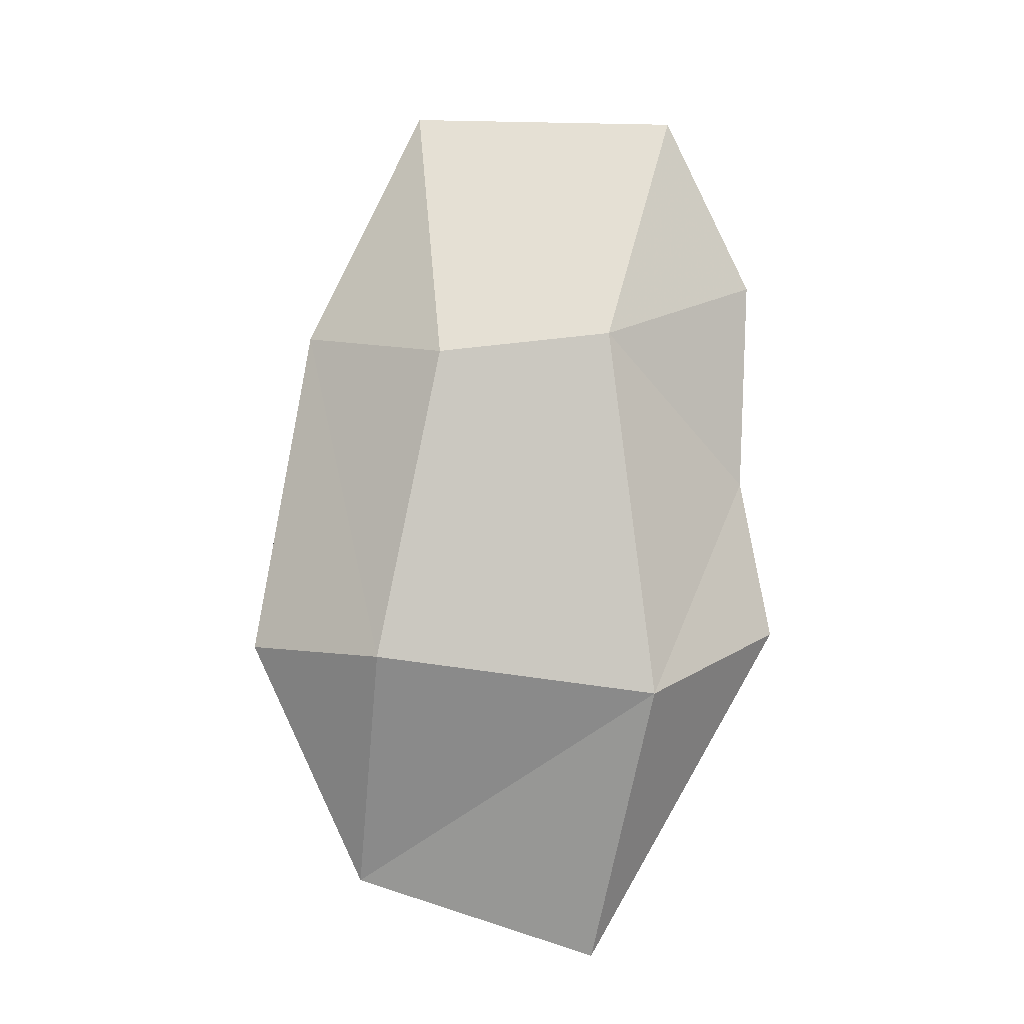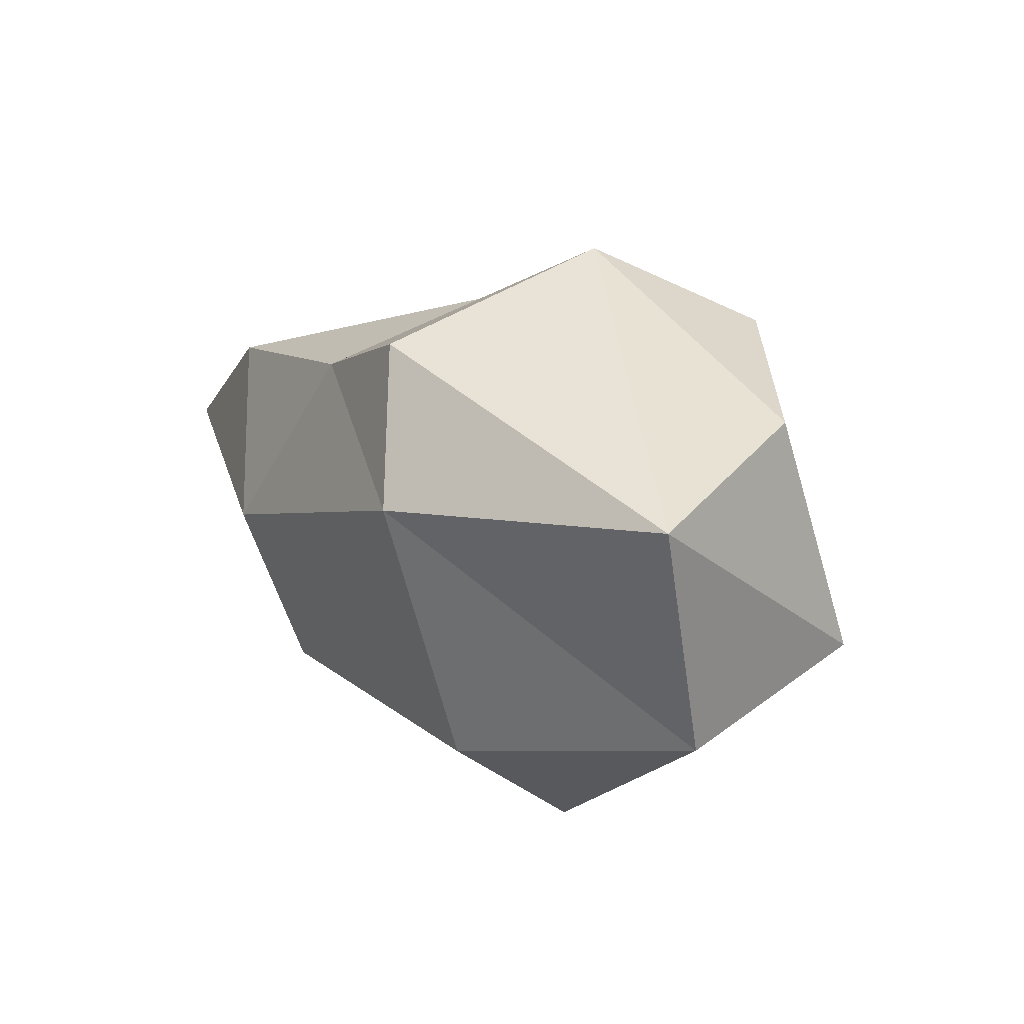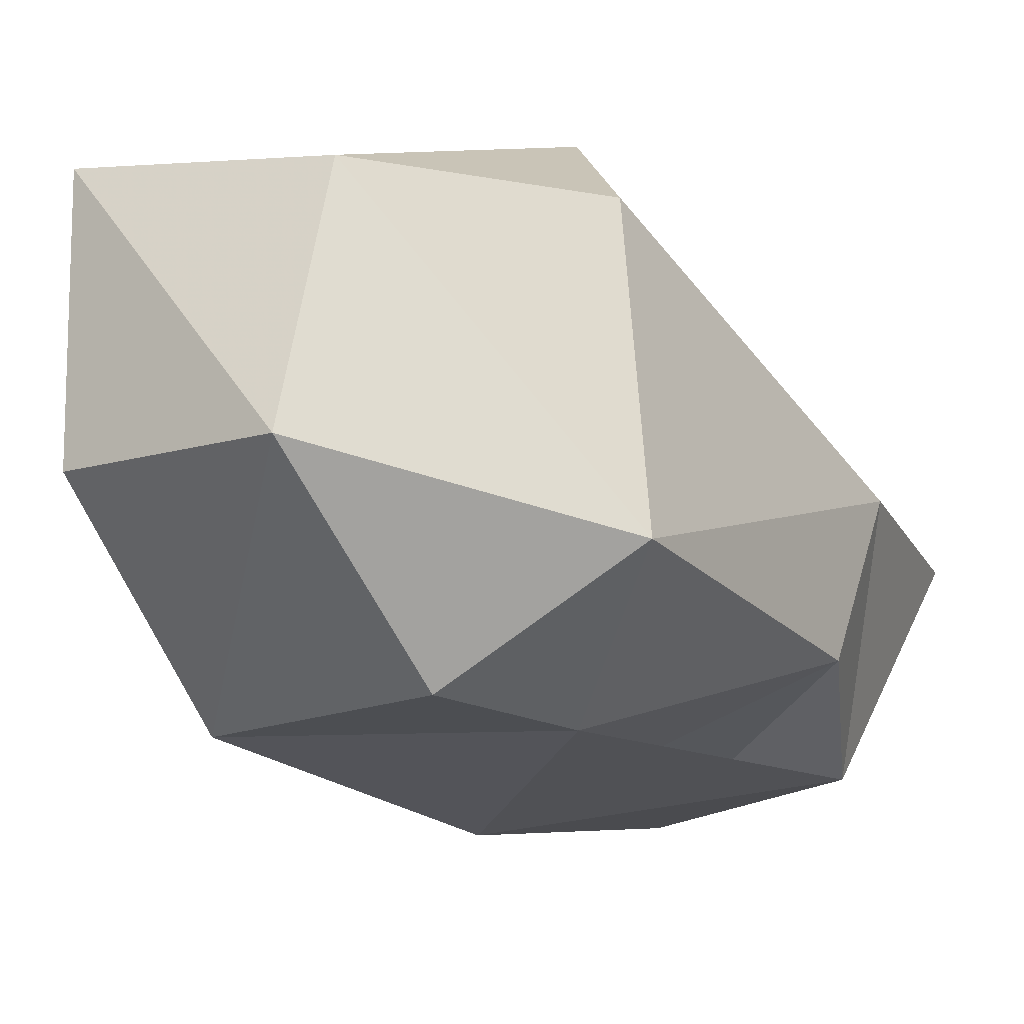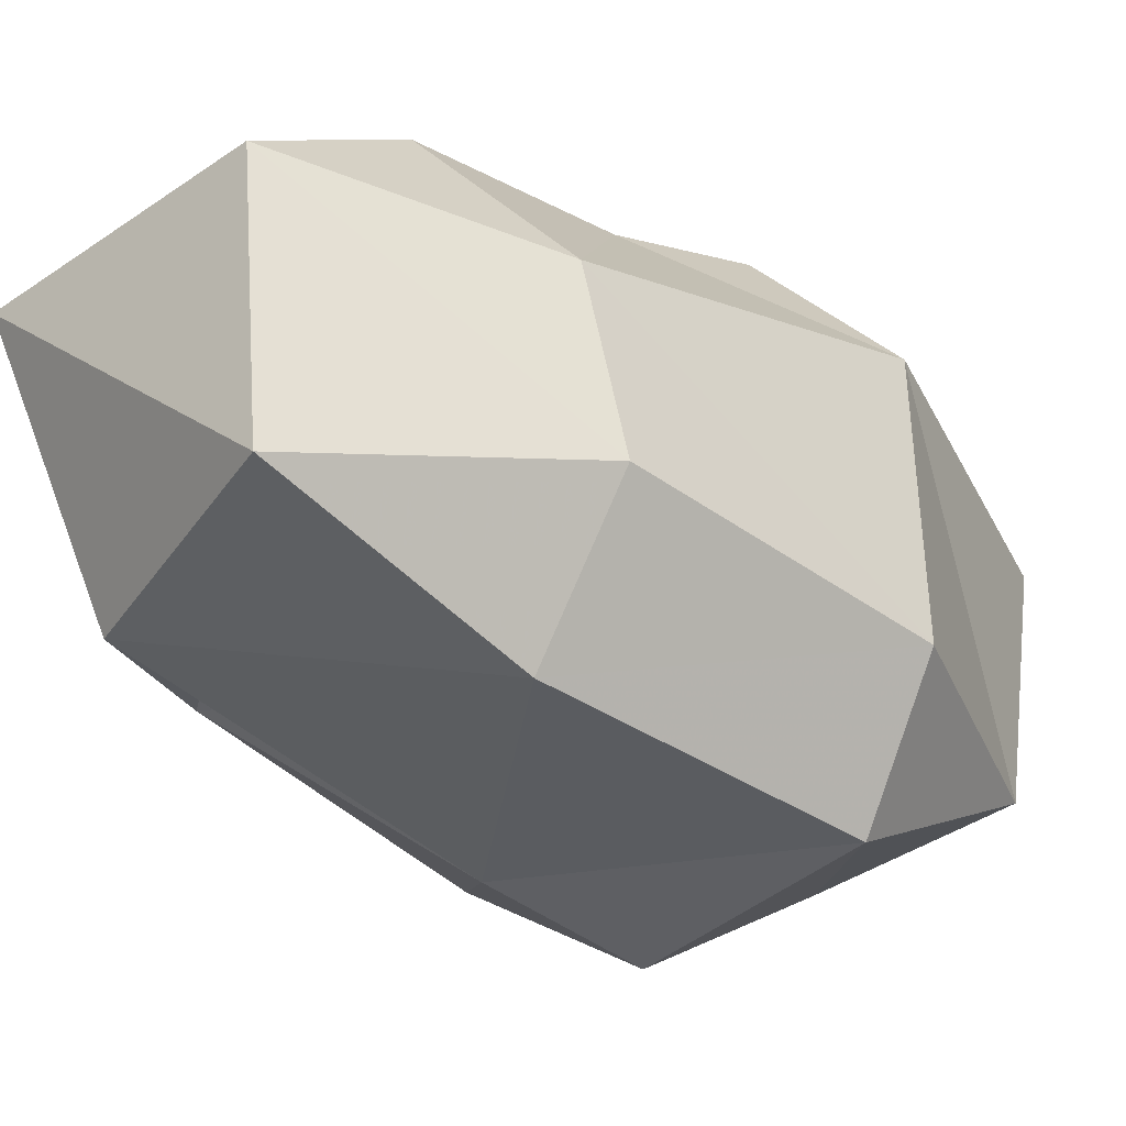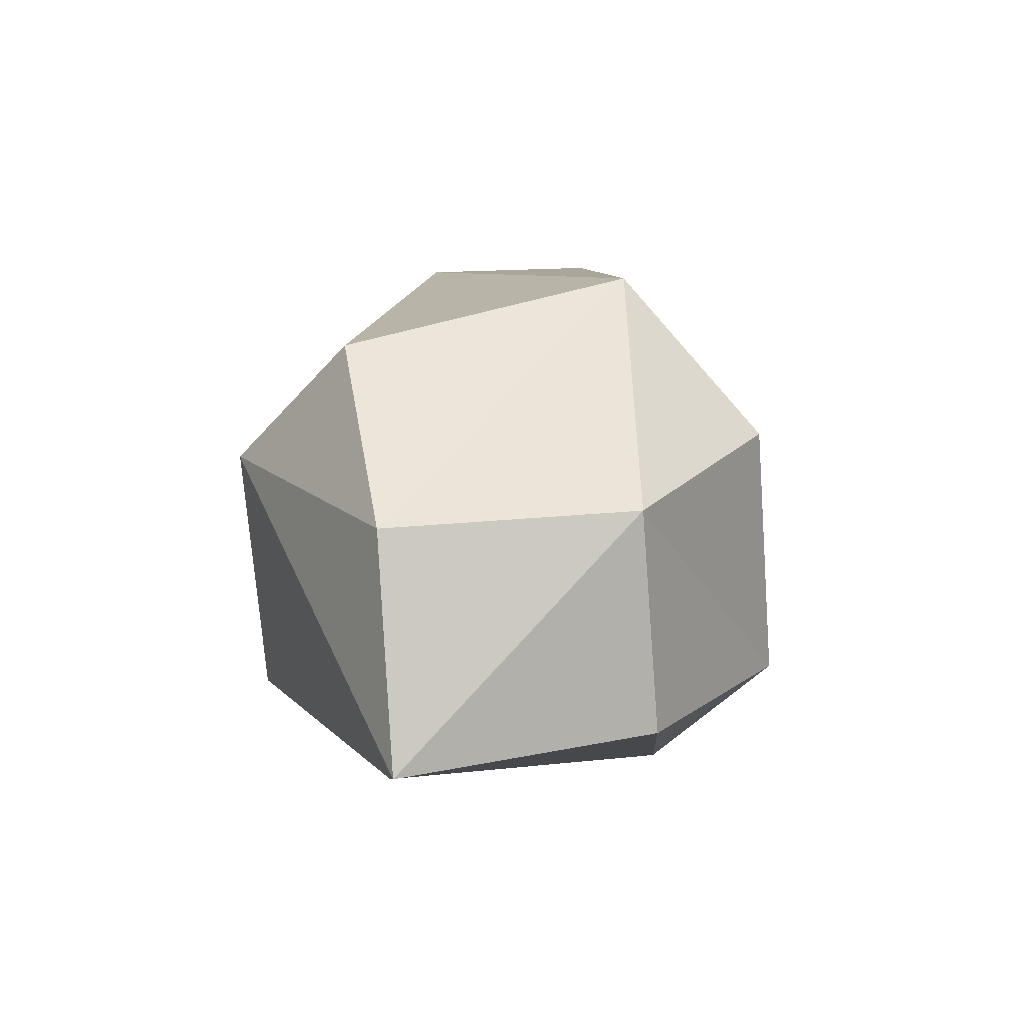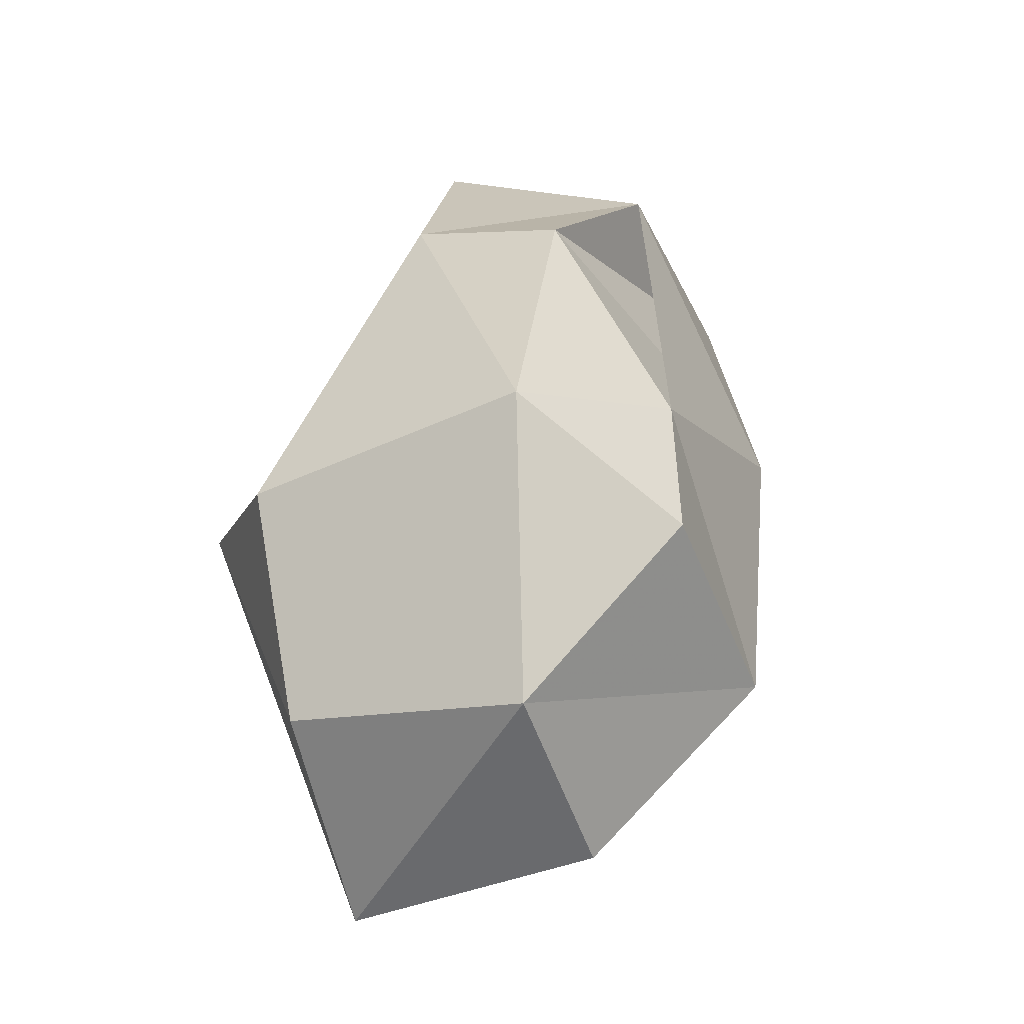
<metadata>
{"format":"obj","ext":"obj","renderer":"f3d","projection":"perspective","resolution":1024,"background":"white","views":[{"elev":-35.9,"azim":-58.9,"up":"+Y"},{"elev":-69.8,"azim":52.0,"up":"+Y"},{"elev":-60.3,"azim":70.9,"up":"+Z"},{"elev":2.1,"azim":-99.3,"up":"+Z"},{"elev":-38.1,"azim":129.8,"up":"+Y"},{"elev":-10.7,"azim":149.0,"up":"+Y"}]}
</metadata>
<code>
g rock3
v -63.68 118 -55.7
v 5.834 304.3 -163.2
v -160.8 415 27.49
v -135.3 302.5 -62.51
v -127 262.4 23.56
v 9.538 515.3 86.57
v -6.875 336.3 162.2
v -83.65 412.2 153.1
v 32.59 104.9 69.21
v 44.85 47.09 -137.3
v 123.5 295.5 -184.4
v 122.5 124.9 -190
v 195.9 239.6 46.01
v 204 120.8 -76.22
v 141.5 12.66 -35.76
v -69.07 149.2 -139.3
v 30.82 226.8 -208.1
v 95.13 163.7 115.5
v 219.2 249.9 -59.29
v -78.96 274.1 106.6
v 37.82 427.8 -88.33
v 85.88 439.6 -5.257
v -49.58 469.9 -50.48
v 44.57 237.7 125.6
v 139.4 314 48.06
f 1 5 4
f 1 4 16
f 16 4 2
f 4 5 3
f 8 3 5
f 1 20 5
f 6 23 3
f 8 5 20
f 6 8 7
f 3 8 6
f 10 15 9
f 23 6 22
f 15 10 12
f 18 9 15
f 1 16 10
f 12 10 16
f 12 14 15
f 10 9 1
f 12 16 17
f 14 12 11
f 15 14 13
f 17 11 12
f 13 18 15
f 19 13 14
f 25 13 19
f 24 18 13
f 14 11 19
f 24 13 25
f 2 17 16
f 11 17 2
f 9 18 24
f 11 21 22
f 20 9 24
f 1 9 20
f 19 22 25
f 22 19 11
f 24 7 20
f 20 7 8
f 23 22 21
f 25 7 24
g rock3 rock4
v 9.538 515.3 86.57
v 85.88 439.6 -5.257
v 139.4 314 48.06
f 28 27 26
g rock3 rock
v 85.88 439.6 -5.257
v 9.538 515.3 86.57
v 139.4 314 48.06
v -6.875 336.3 162.2
f 30 31 29
f 30 32 31
g rock3 rock1
v -160.8 415 27.49
v -135.3 302.5 -62.51
v -49.58 469.9 -50.48
v 5.834 304.3 -163.2
f 35 34 33
f 35 36 34
g rock3 rock2
v 5.834 304.3 -163.2
v 123.5 295.5 -184.4
v 37.82 427.8 -88.33
v -49.58 469.9 -50.48
v -160.8 415 27.49
v -135.3 302.5 -62.51
f 39 37 42
f 39 38 37
f 39 41 40
f 39 42 41

</code>
